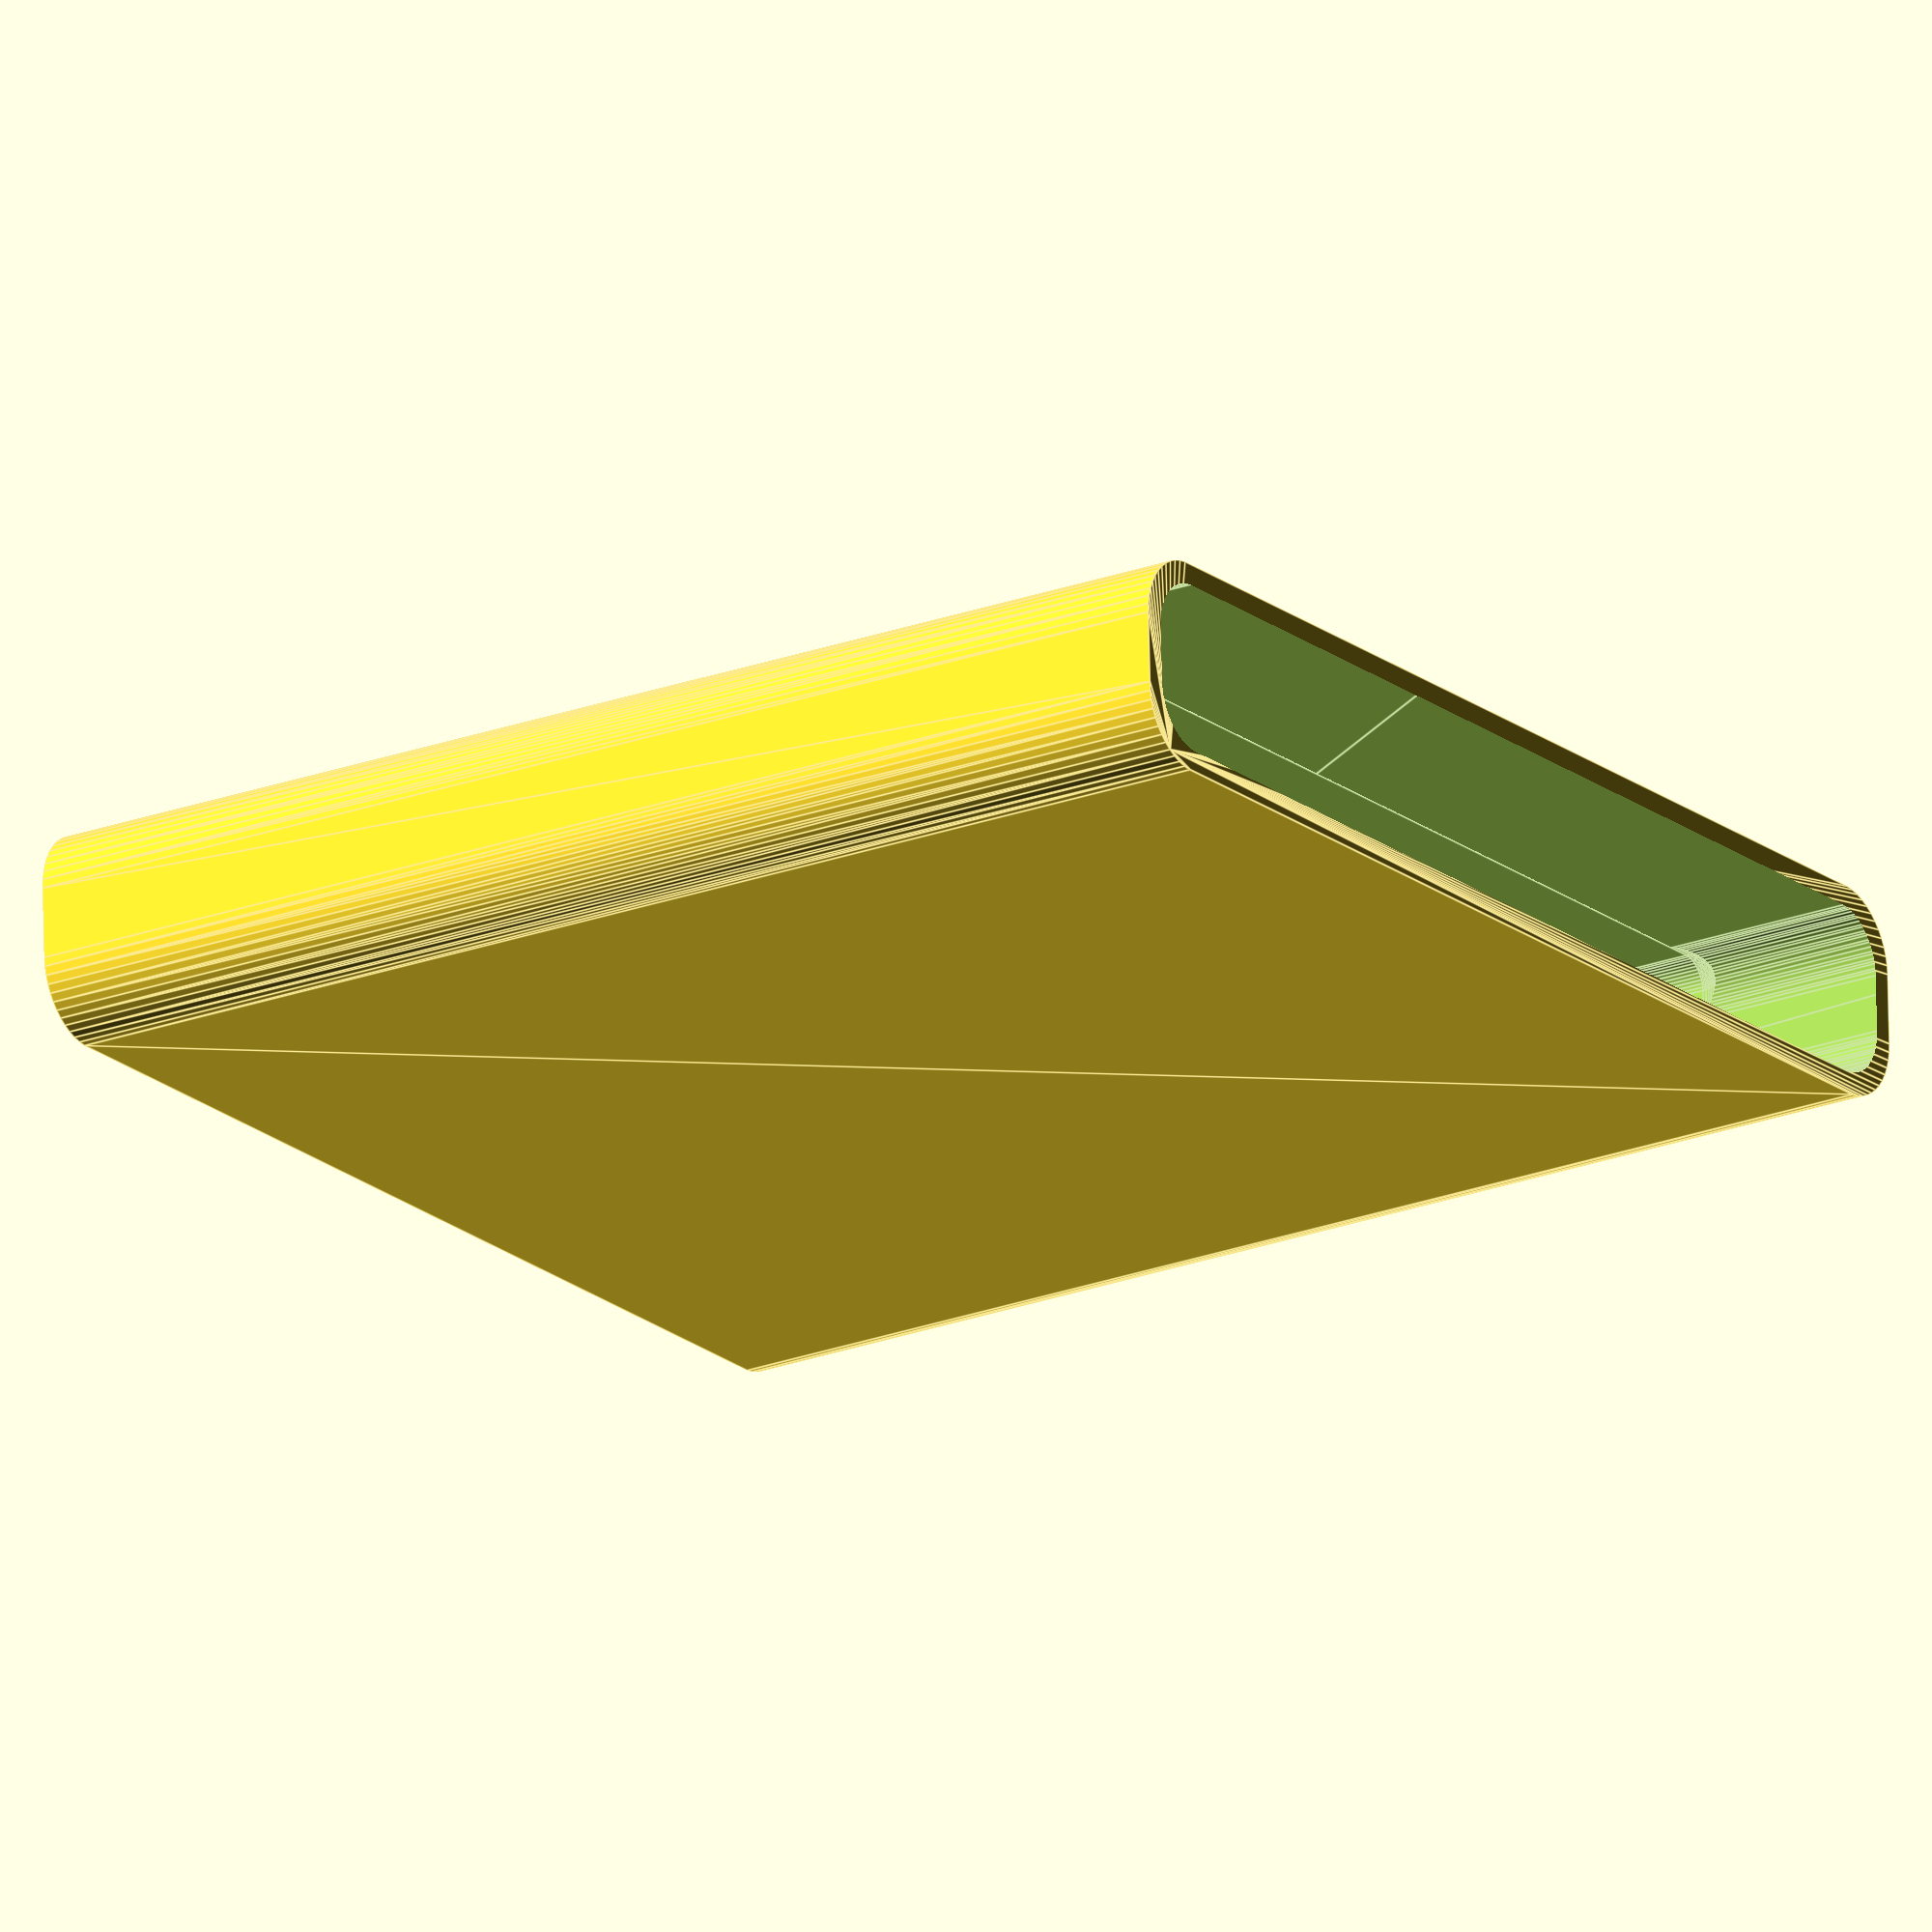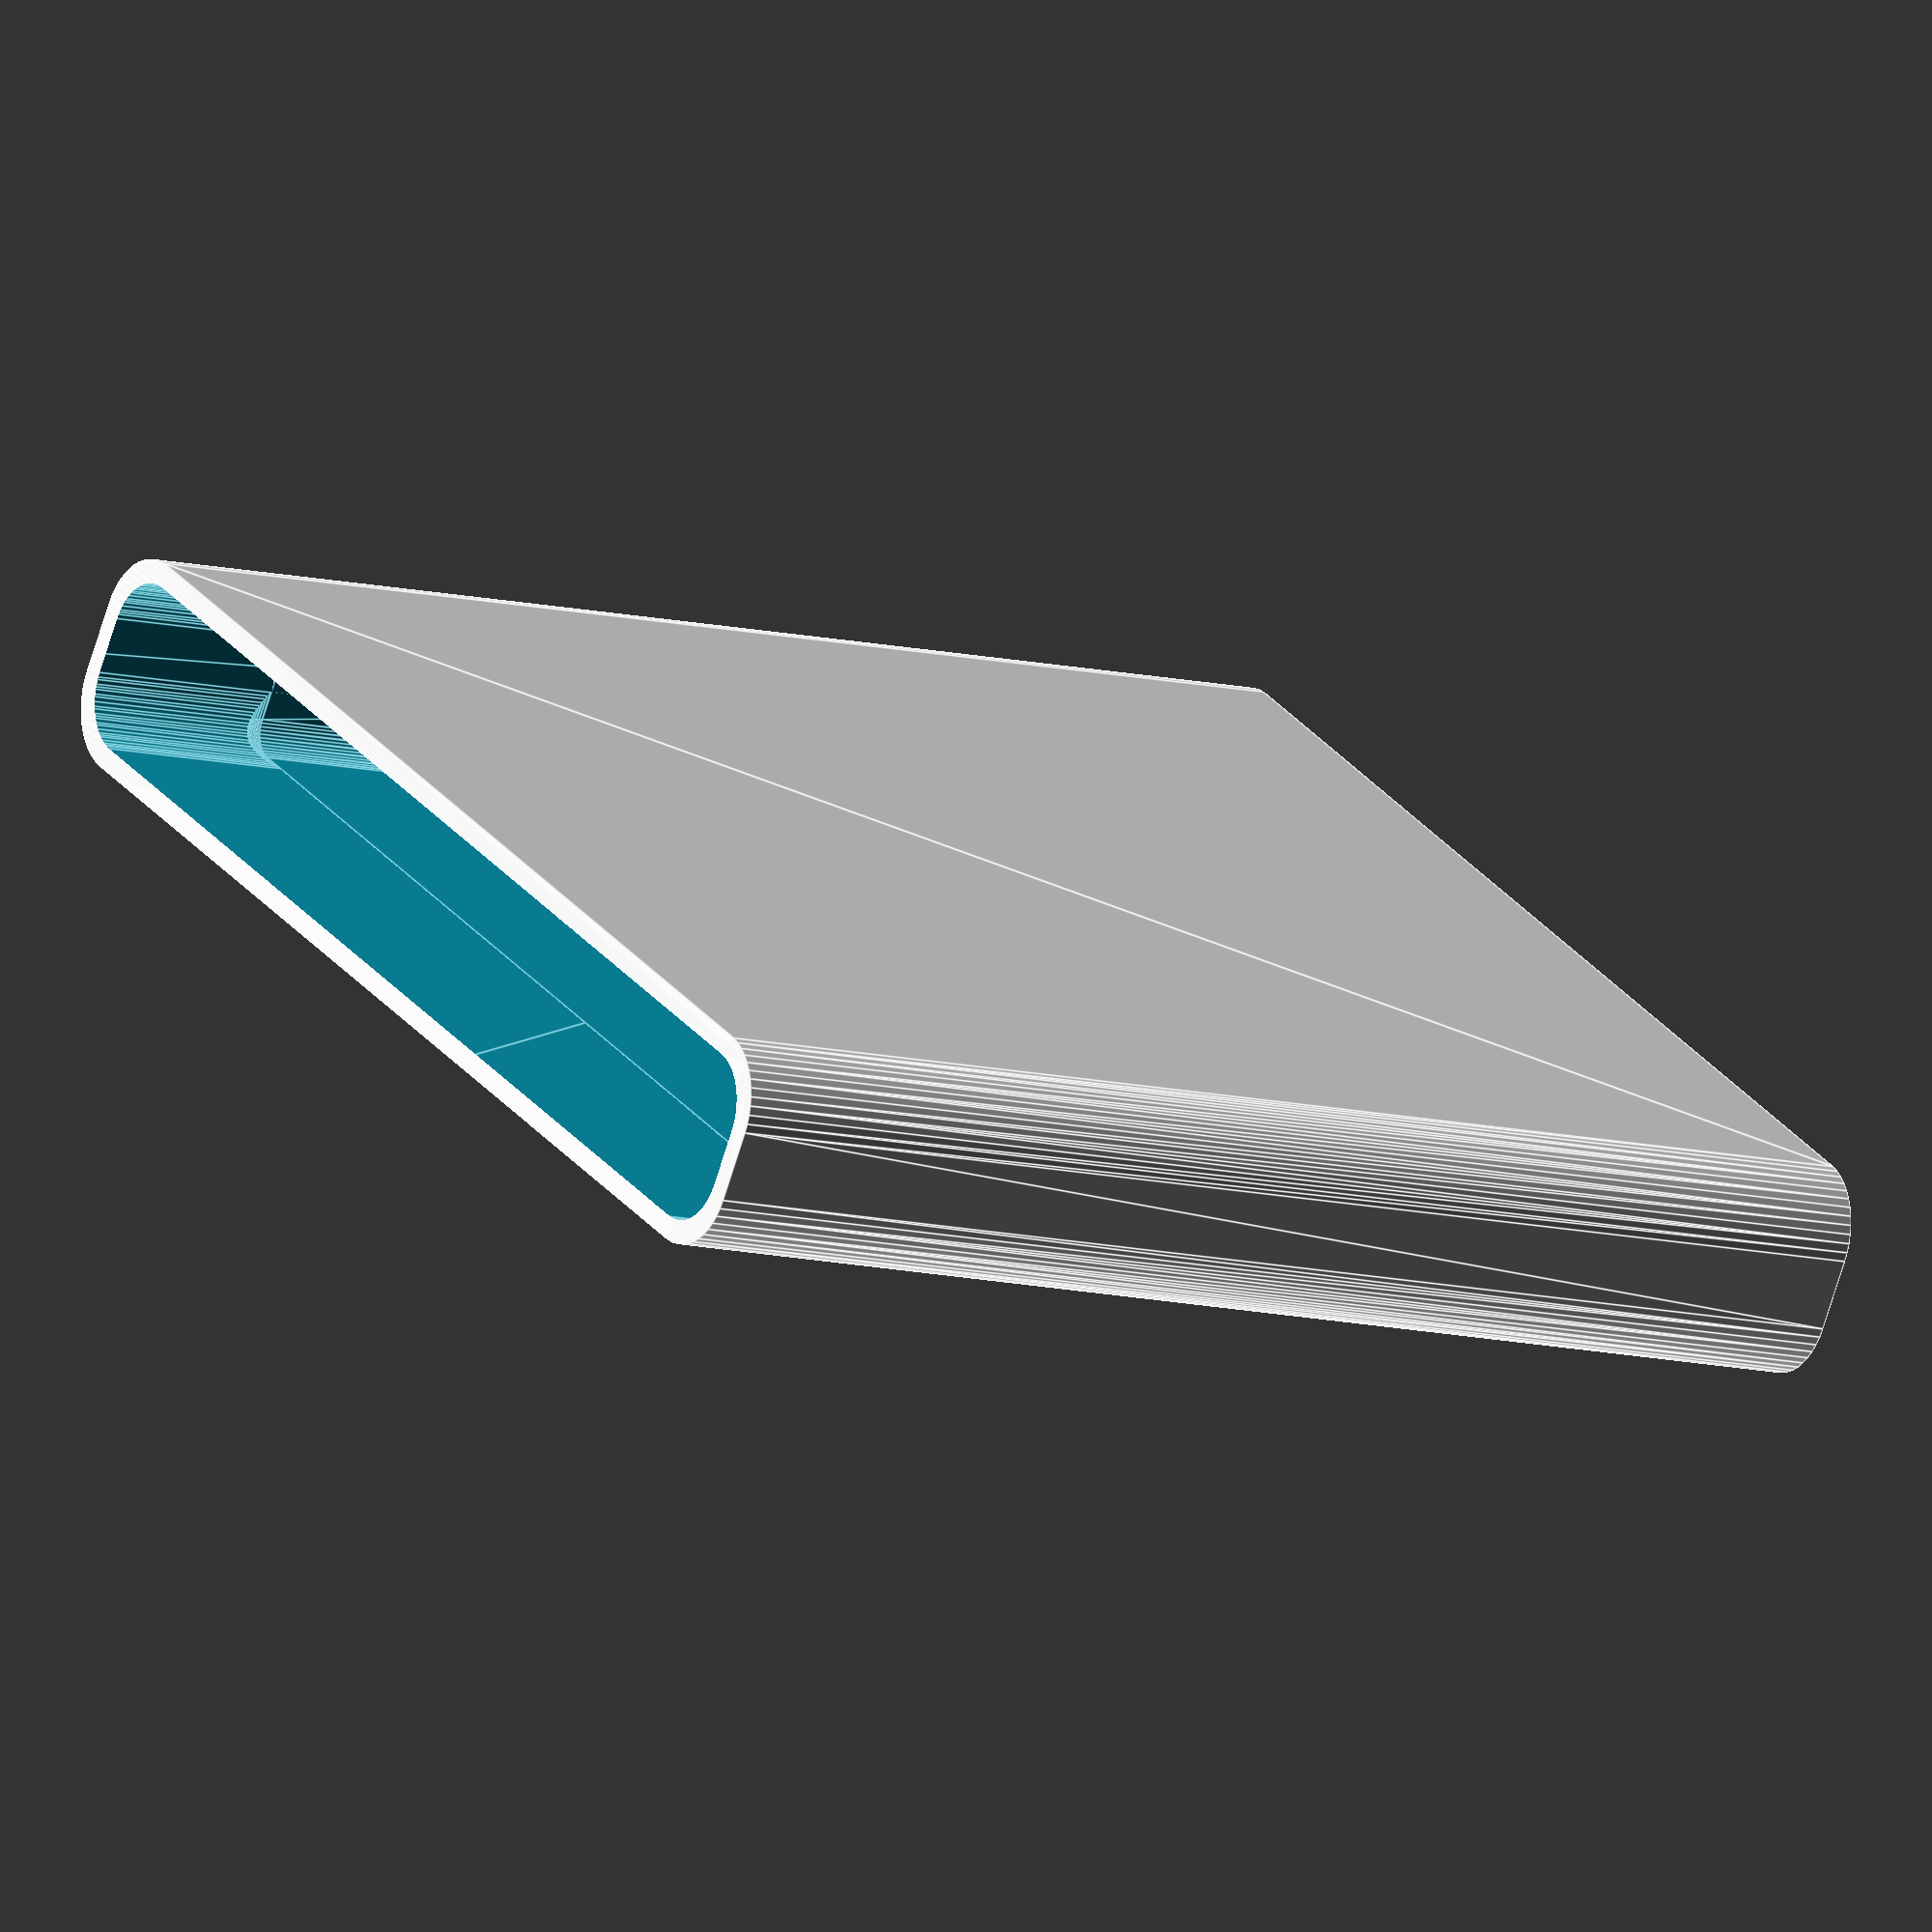
<openscad>
$fn = 50;


difference() {
	difference() {
		union() {
			hull() {
				translate(v = [-40.0000000000, 2.5000000000, 0]) {
					cylinder(h = 90, r = 5);
				}
				translate(v = [40.0000000000, 2.5000000000, 0]) {
					cylinder(h = 90, r = 5);
				}
				translate(v = [-40.0000000000, -2.5000000000, 0]) {
					cylinder(h = 90, r = 5);
				}
				translate(v = [40.0000000000, -2.5000000000, 0]) {
					cylinder(h = 90, r = 5);
				}
			}
		}
		union() {
			translate(v = [-37.5000000000, 0.0000000000, 3]) {
				rotate(a = [0, 0, 0]) {
					difference() {
						union() {
							translate(v = [0, 0, -3.0000000000]) {
								cylinder(h = 3, r = 1.5000000000);
							}
							translate(v = [0, 0, -1.9000000000]) {
								cylinder(h = 1.9000000000, r1 = 1.8000000000, r2 = 3.6000000000);
							}
							cylinder(h = 250, r = 3.6000000000);
							translate(v = [0, 0, -3.0000000000]) {
								cylinder(h = 3, r = 1.8000000000);
							}
							translate(v = [0, 0, -3.0000000000]) {
								cylinder(h = 3, r = 1.5000000000);
							}
						}
						union();
					}
				}
			}
			translate(v = [37.5000000000, 0.0000000000, 3]) {
				rotate(a = [0, 0, 0]) {
					difference() {
						union() {
							translate(v = [0, 0, -3.0000000000]) {
								cylinder(h = 3, r = 1.5000000000);
							}
							translate(v = [0, 0, -1.9000000000]) {
								cylinder(h = 1.9000000000, r1 = 1.8000000000, r2 = 3.6000000000);
							}
							cylinder(h = 250, r = 3.6000000000);
							translate(v = [0, 0, -3.0000000000]) {
								cylinder(h = 3, r = 1.8000000000);
							}
							translate(v = [0, 0, -3.0000000000]) {
								cylinder(h = 3, r = 1.5000000000);
							}
						}
						union();
					}
				}
			}
			translate(v = [-37.5000000000, 0.0000000000, 3]) {
				rotate(a = [0, 0, 0]) {
					difference() {
						union() {
							translate(v = [0, 0, -3.0000000000]) {
								cylinder(h = 3, r = 1.5000000000);
							}
							translate(v = [0, 0, -1.9000000000]) {
								cylinder(h = 1.9000000000, r1 = 1.8000000000, r2 = 3.6000000000);
							}
							cylinder(h = 250, r = 3.6000000000);
							translate(v = [0, 0, -3.0000000000]) {
								cylinder(h = 3, r = 1.8000000000);
							}
							translate(v = [0, 0, -3.0000000000]) {
								cylinder(h = 3, r = 1.5000000000);
							}
						}
						union();
					}
				}
			}
			translate(v = [37.5000000000, 0.0000000000, 3]) {
				rotate(a = [0, 0, 0]) {
					difference() {
						union() {
							translate(v = [0, 0, -3.0000000000]) {
								cylinder(h = 3, r = 1.5000000000);
							}
							translate(v = [0, 0, -1.9000000000]) {
								cylinder(h = 1.9000000000, r1 = 1.8000000000, r2 = 3.6000000000);
							}
							cylinder(h = 250, r = 3.6000000000);
							translate(v = [0, 0, -3.0000000000]) {
								cylinder(h = 3, r = 1.8000000000);
							}
							translate(v = [0, 0, -3.0000000000]) {
								cylinder(h = 3, r = 1.5000000000);
							}
						}
						union();
					}
				}
			}
			translate(v = [0, 0, 2.9925000000]) {
				hull() {
					union() {
						translate(v = [-39.5000000000, 2.0000000000, 4]) {
							cylinder(h = 127, r = 4);
						}
						translate(v = [-39.5000000000, 2.0000000000, 4]) {
							sphere(r = 4);
						}
						translate(v = [-39.5000000000, 2.0000000000, 131]) {
							sphere(r = 4);
						}
					}
					union() {
						translate(v = [39.5000000000, 2.0000000000, 4]) {
							cylinder(h = 127, r = 4);
						}
						translate(v = [39.5000000000, 2.0000000000, 4]) {
							sphere(r = 4);
						}
						translate(v = [39.5000000000, 2.0000000000, 131]) {
							sphere(r = 4);
						}
					}
					union() {
						translate(v = [-39.5000000000, -2.0000000000, 4]) {
							cylinder(h = 127, r = 4);
						}
						translate(v = [-39.5000000000, -2.0000000000, 4]) {
							sphere(r = 4);
						}
						translate(v = [-39.5000000000, -2.0000000000, 131]) {
							sphere(r = 4);
						}
					}
					union() {
						translate(v = [39.5000000000, -2.0000000000, 4]) {
							cylinder(h = 127, r = 4);
						}
						translate(v = [39.5000000000, -2.0000000000, 4]) {
							sphere(r = 4);
						}
						translate(v = [39.5000000000, -2.0000000000, 131]) {
							sphere(r = 4);
						}
					}
				}
			}
		}
	}
	union() {
		translate(v = [0, 0, 2.9925000000]) {
			hull() {
				union() {
					translate(v = [-41.5000000000, 4.0000000000, 2]) {
						cylinder(h = 71, r = 2);
					}
					translate(v = [-41.5000000000, 4.0000000000, 2]) {
						sphere(r = 2);
					}
					translate(v = [-41.5000000000, 4.0000000000, 73]) {
						sphere(r = 2);
					}
				}
				union() {
					translate(v = [41.5000000000, 4.0000000000, 2]) {
						cylinder(h = 71, r = 2);
					}
					translate(v = [41.5000000000, 4.0000000000, 2]) {
						sphere(r = 2);
					}
					translate(v = [41.5000000000, 4.0000000000, 73]) {
						sphere(r = 2);
					}
				}
				union() {
					translate(v = [-41.5000000000, -4.0000000000, 2]) {
						cylinder(h = 71, r = 2);
					}
					translate(v = [-41.5000000000, -4.0000000000, 2]) {
						sphere(r = 2);
					}
					translate(v = [-41.5000000000, -4.0000000000, 73]) {
						sphere(r = 2);
					}
				}
				union() {
					translate(v = [41.5000000000, -4.0000000000, 2]) {
						cylinder(h = 71, r = 2);
					}
					translate(v = [41.5000000000, -4.0000000000, 2]) {
						sphere(r = 2);
					}
					translate(v = [41.5000000000, -4.0000000000, 73]) {
						sphere(r = 2);
					}
				}
			}
		}
	}
}
</openscad>
<views>
elev=201.9 azim=357.7 roll=236.2 proj=o view=edges
elev=189.9 azim=211.8 roll=124.2 proj=o view=edges
</views>
